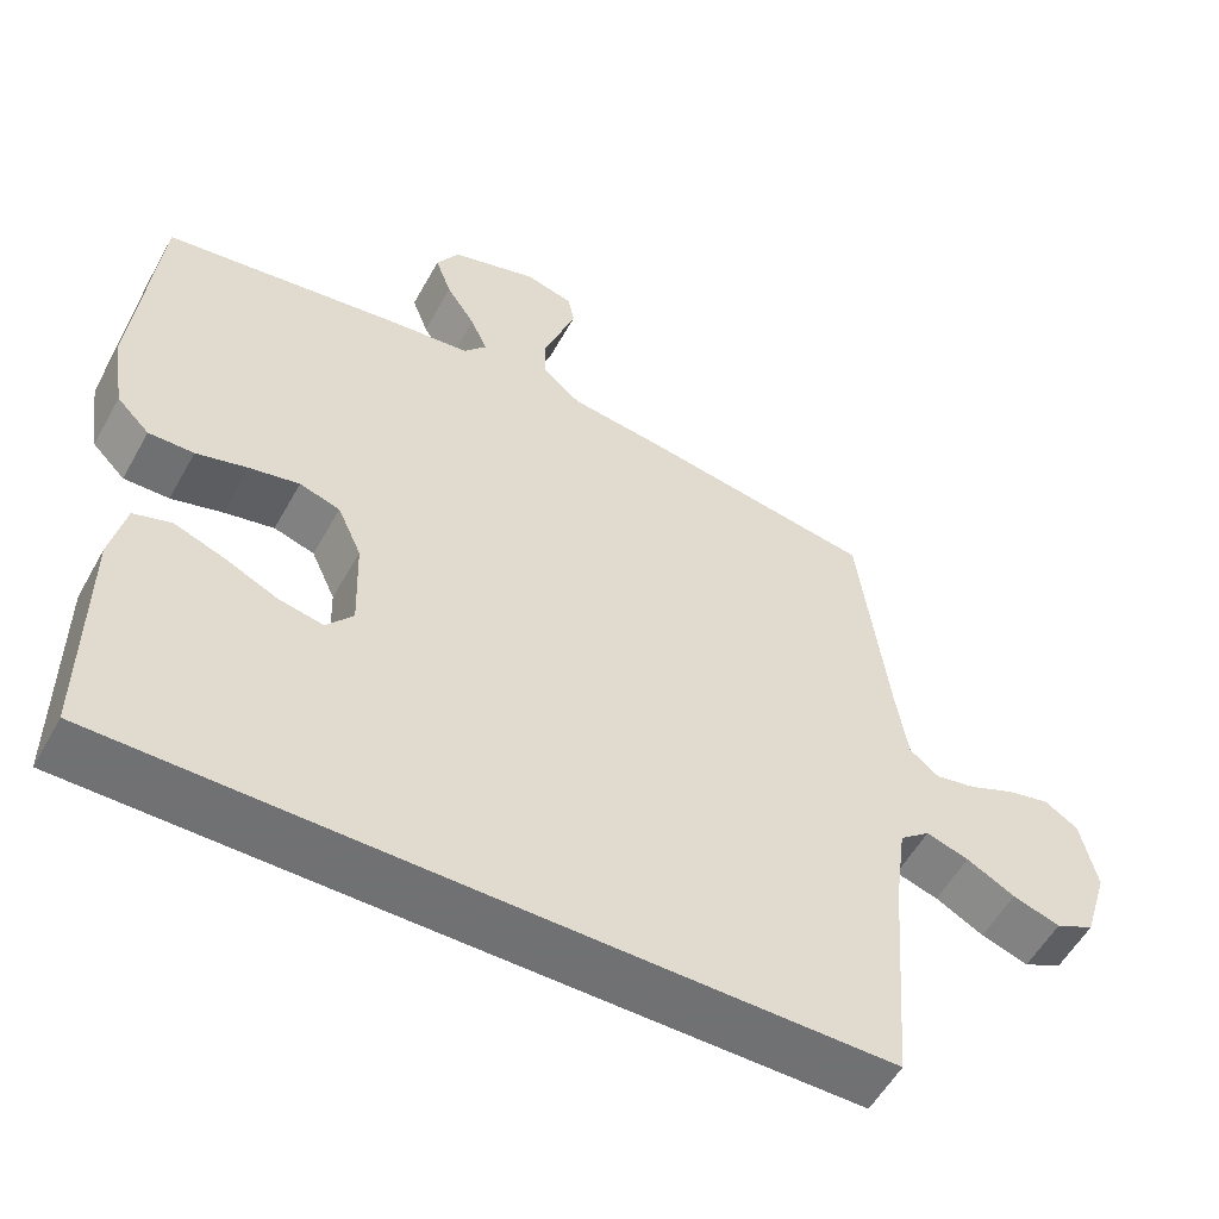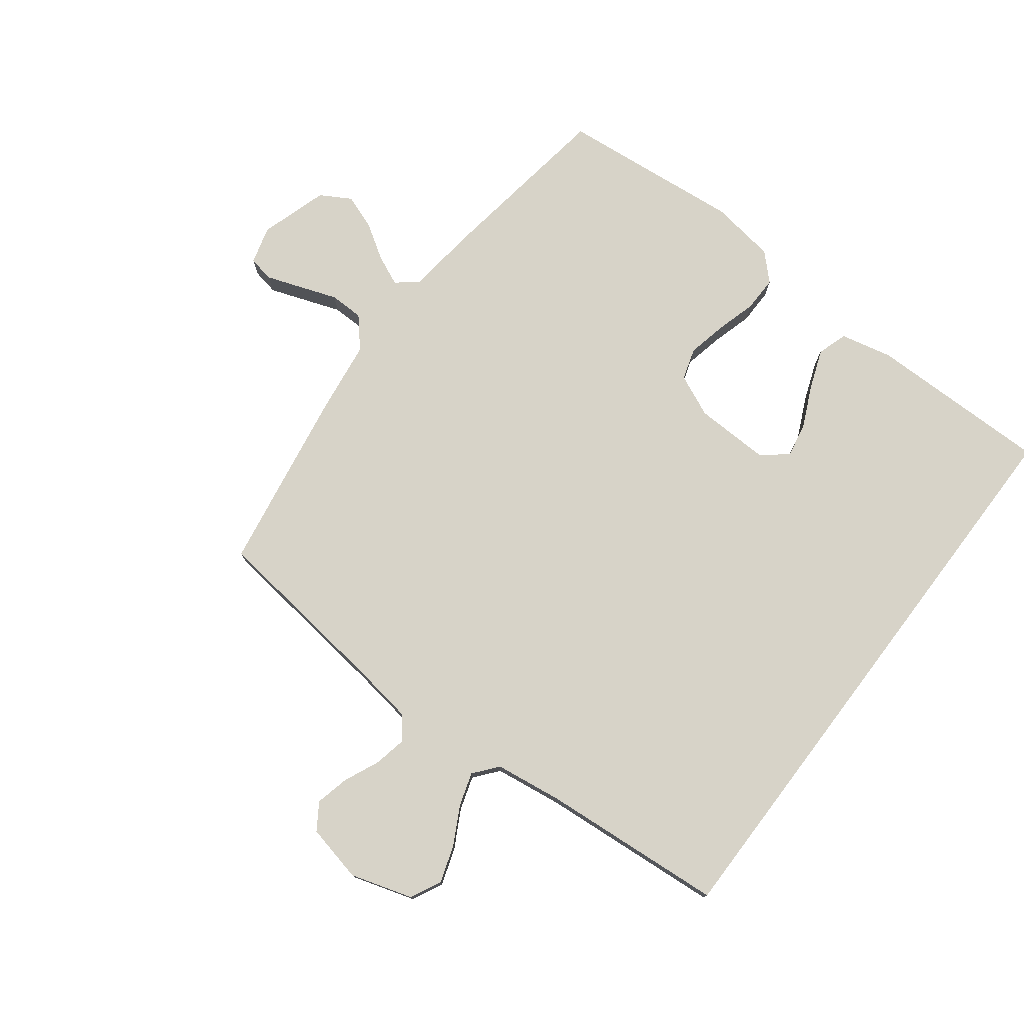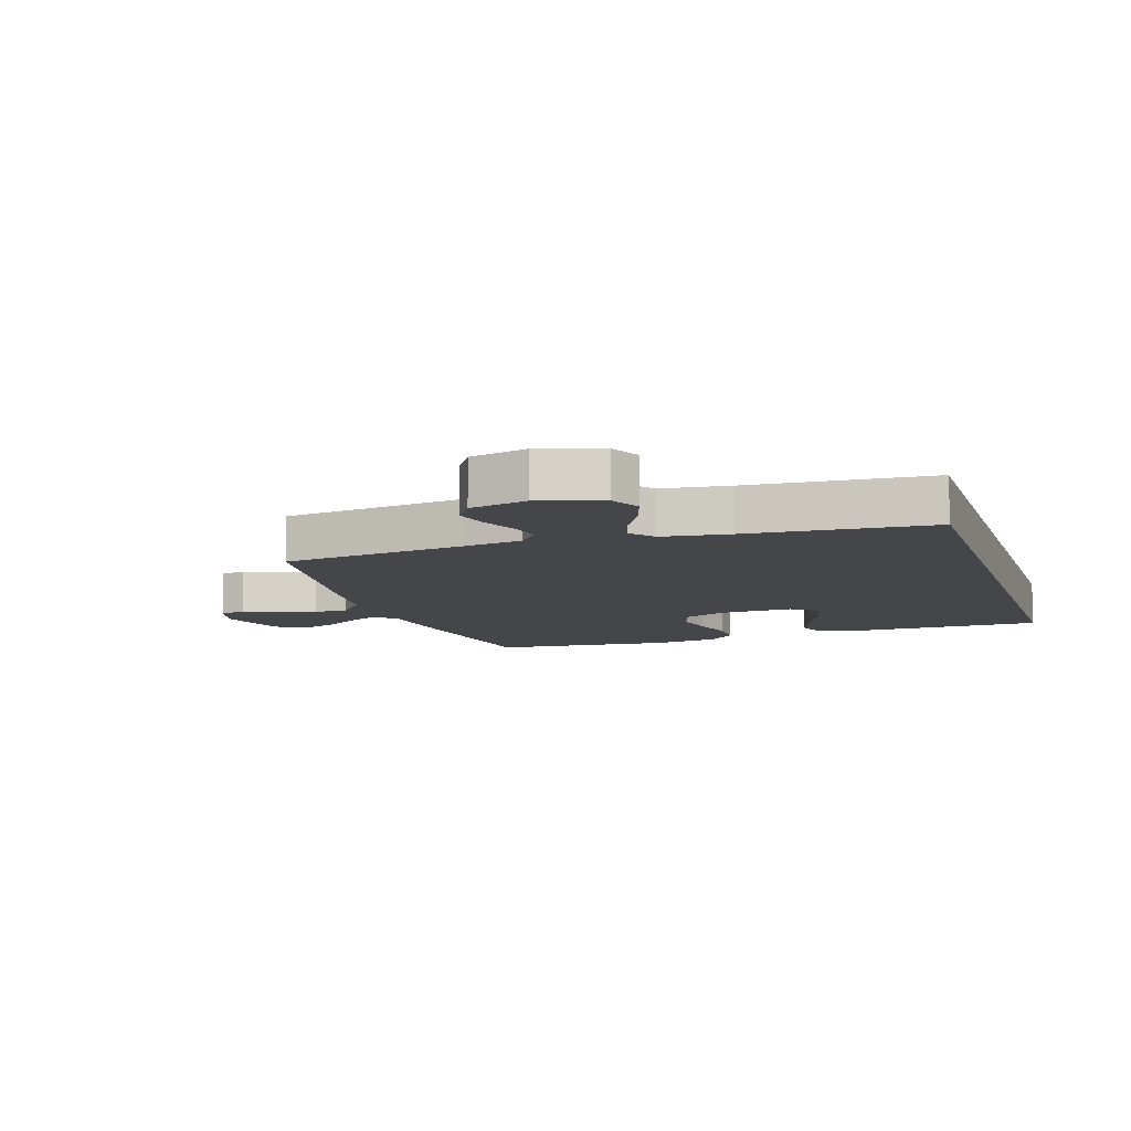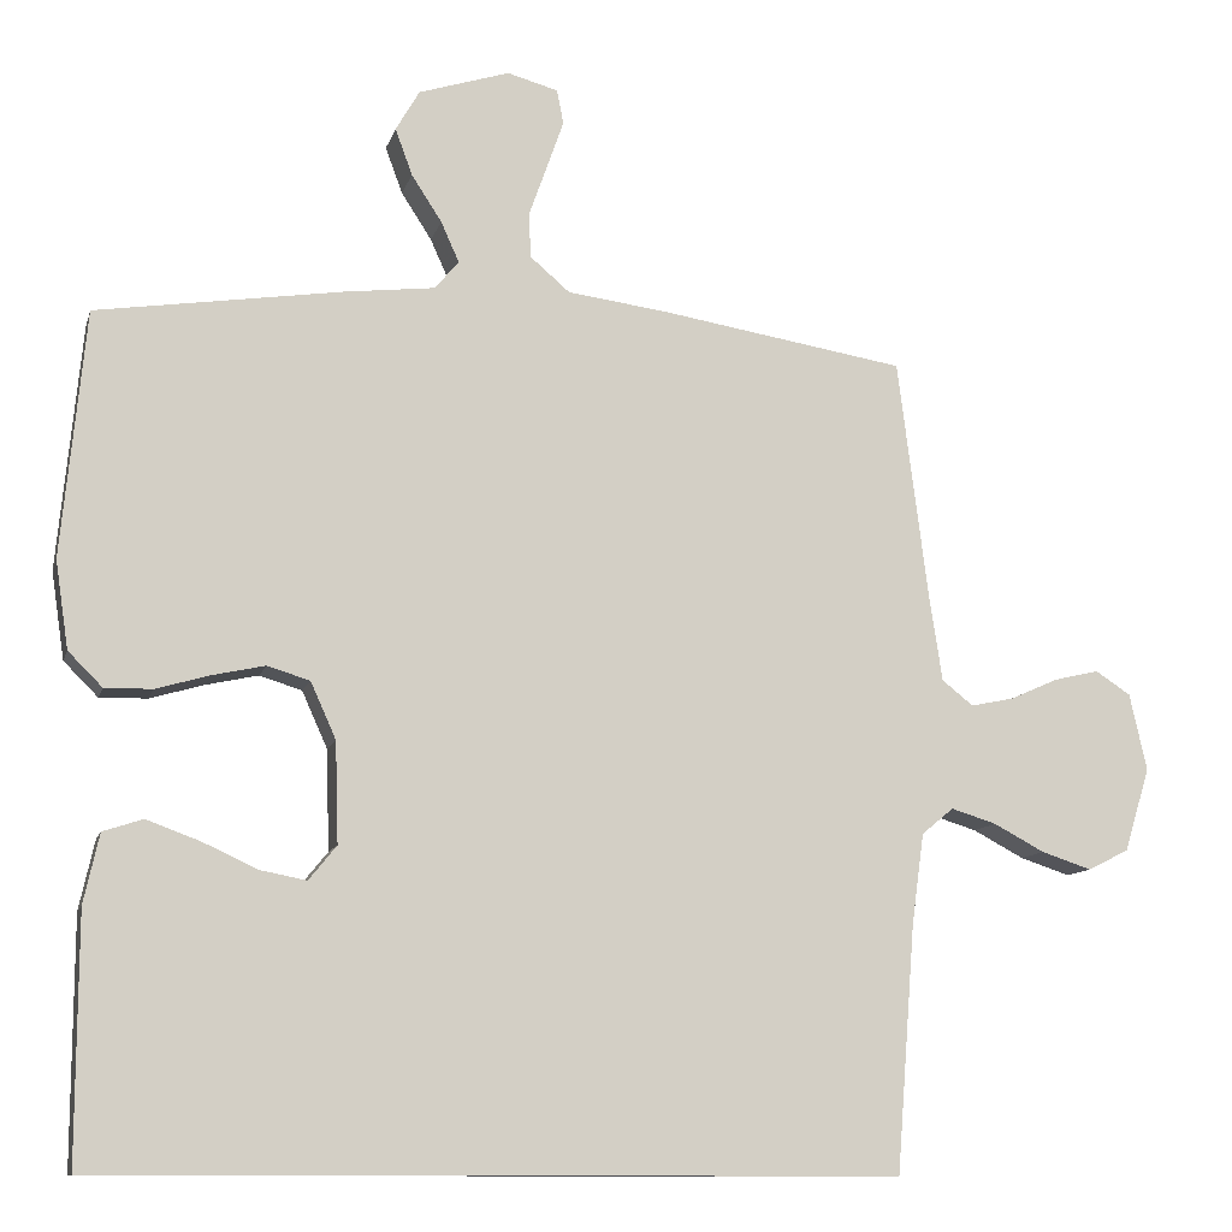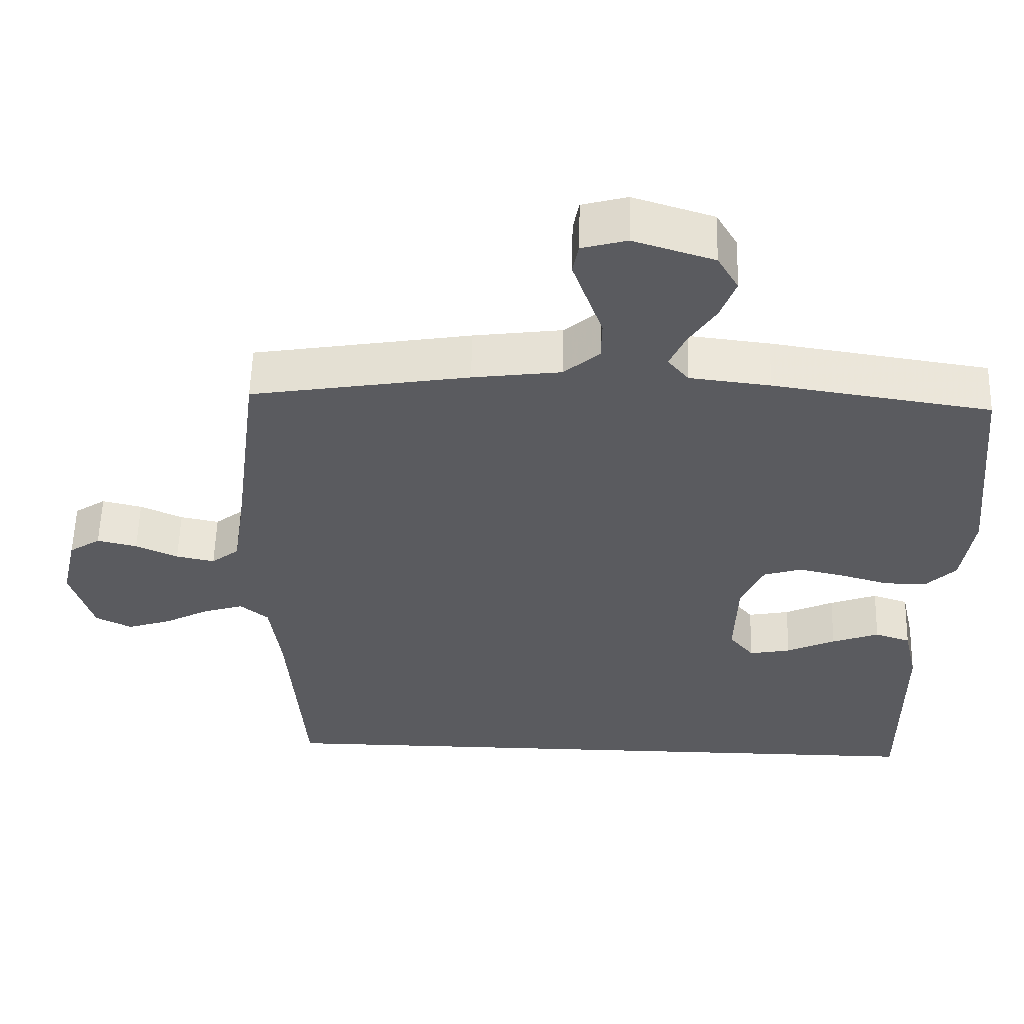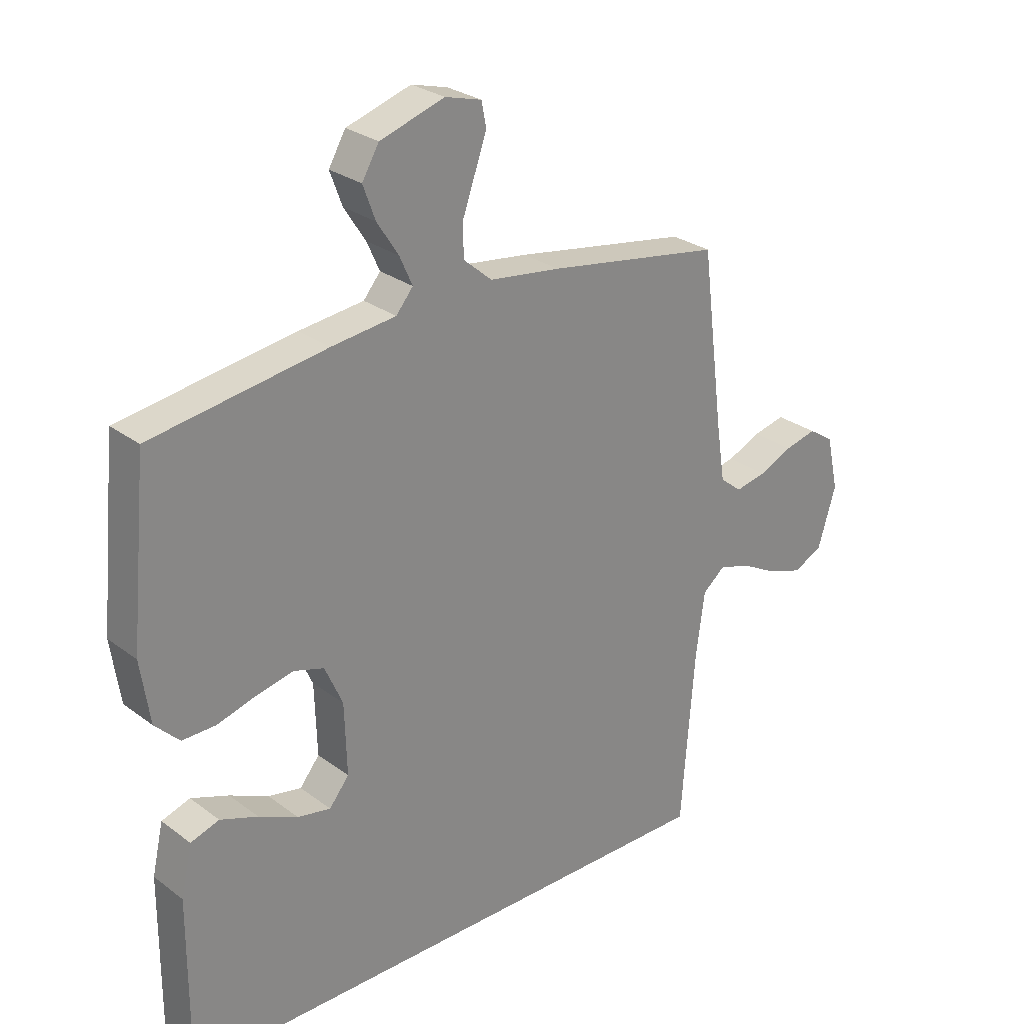
<metadata>
{"format":"obj","ext":"obj","renderer":"f3d","projection":"perspective","resolution":1024,"background":"white","views":[{"elev":-55.3,"azim":-28.7,"up":"+Z"},{"elev":76.8,"azim":127.1,"up":"+Y"},{"elev":-9.9,"azim":108.1,"up":"+Y"},{"elev":-10.9,"azim":-14.0,"up":"+Z"},{"elev":56.8,"azim":-178.5,"up":"+Z"},{"elev":27.4,"azim":-41.2,"up":"+Z"}]}
</metadata>
<code>
v 0.485 0.07 -0.5
v -0.488 0.07 -0.5
v -0.487 0.07 -0.2
v -0.468 0.07 -0.115
v -0.419 0.07 -0.099
v -0.354 0.07 -0.123
v -0.287 0.07 -0.154
v -0.23 0.07 -0.165
v -0.196 0.07 -0.123
v -0.2 0.07 0
v -0.231 0.07 0.069
v -0.283 0.07 0.085
v -0.347 0.07 0.071
v -0.413 0.07 0.052
v -0.471 0.07 0.051
v -0.513 0.07 0.093
v -0.529 0.07 0.2
v -0.5 0.07 0.5
v -0.2 0.07 0.545
v -0.089 0.07 0.558
v -0.06 0.07 0.593
v -0.082 0.07 0.642
v -0.119 0.07 0.699
v -0.14 0.07 0.756
v -0.111 0.07 0.806
v 0 0.07 0.841
v 0.062 0.07 0.824
v 0.07 0.07 0.782
v 0.05 0.07 0.725
v 0.028 0.07 0.663
v 0.029 0.07 0.607
v 0.078 0.07 0.565
v 0.2 0.07 0.549
v 0.5 0.07 0.5
v 0.538 0.07 0.2
v 0.553 0.07 0.102
v 0.591 0.07 0.072
v 0.644 0.07 0.083
v 0.702 0.07 0.109
v 0.757 0.07 0.122
v 0.8 0.07 0.094
v 0.821 0.07 0
v 0.79 0.07 -0.102
v 0.74 0.07 -0.127
v 0.679 0.07 -0.107
v 0.617 0.07 -0.074
v 0.562 0.07 -0.057
v 0.523 0.07 -0.089
v 0.508 0.07 -0.2
v 0.485 0 -0.5
v -0.488 0 -0.5
v -0.487 0 -0.2
v -0.468 0 -0.115
v -0.419 0 -0.099
v -0.354 0 -0.123
v -0.287 0 -0.154
v -0.23 0 -0.165
v -0.196 0 -0.123
v -0.2 0 0
v -0.231 0 0.069
v -0.283 0 0.085
v -0.347 0 0.071
v -0.413 0 0.052
v -0.471 0 0.051
v -0.513 0 0.093
v -0.529 0 0.2
v -0.5 0 0.5
v -0.2 0 0.545
v -0.089 0 0.558
v -0.06 0 0.593
v -0.082 0 0.642
v -0.119 0 0.699
v -0.14 0 0.756
v -0.111 0 0.806
v 0 0 0.841
v 0.062 0 0.824
v 0.07 0 0.782
v 0.05 0 0.725
v 0.028 0 0.663
v 0.029 0 0.607
v 0.078 0 0.565
v 0.2 0 0.549
v 0.5 0 0.5
v 0.538 0 0.2
v 0.553 0 0.102
v 0.591 0 0.072
v 0.644 0 0.083
v 0.702 0 0.109
v 0.757 0 0.122
v 0.8 0 0.094
v 0.821 0 0
v 0.79 0 -0.102
v 0.74 0 -0.127
v 0.679 0 -0.107
v 0.617 0 -0.074
v 0.562 0 -0.057
v 0.523 0 -0.089
v 0.508 0 -0.2
f 43 44 45 46
f 43 46 47
f 42 43 47
f 41 42 47
f 38 39 40 41
f 37 38 41 47
f 36 37 47 48
f 32 33 34 35
f 32 35 36 48
f 27 28 29 30
f 25 26 27 30
f 25 30 31
f 22 23 24 25
f 21 22 25 31
f 20 21 31 32
f 13 14 15 16
f 12 13 16 17
f 11 12 17 18
f 4 5 6 7
f 2 3 4 7
f 2 7 8
f 49 1 2 8
f 48 49 8 9
f 32 48 9 10
f 20 32 10 11
f 11 18 19 20
f 95 94 93 92
f 96 95 92
f 96 92 91
f 96 91 90
f 90 89 88 87
f 96 90 87 86
f 97 96 86 85
f 84 83 82 81
f 97 85 84 81
f 79 78 77 76
f 79 76 75 74
f 80 79 74
f 74 73 72 71
f 80 74 71 70
f 81 80 70 69
f 65 64 63 62
f 66 65 62 61
f 67 66 61 60
f 56 55 54 53
f 56 53 52 51
f 57 56 51
f 57 51 50 98
f 58 57 98 97
f 59 58 97 81
f 60 59 81 69
f 69 68 67 60
f 1 50 51 2
f 2 51 52 3
f 3 52 53 4
f 4 53 54 5
f 5 54 55 6
f 6 55 56 7
f 7 56 57 8
f 8 57 58 9
f 9 58 59 10
f 10 59 60 11
f 11 60 61 12
f 12 61 62 13
f 13 62 63 14
f 14 63 64 15
f 15 64 65 16
f 16 65 66 17
f 17 66 67 18
f 18 67 68 19
f 19 68 69 20
f 20 69 70 21
f 21 70 71 22
f 22 71 72 23
f 23 72 73 24
f 24 73 74 25
f 25 74 75 26
f 26 75 76 27
f 27 76 77 28
f 28 77 78 29
f 29 78 79 30
f 30 79 80 31
f 31 80 81 32
f 32 81 82 33
f 33 82 83 34
f 34 83 84 35
f 35 84 85 36
f 36 85 86 37
f 37 86 87 38
f 38 87 88 39
f 39 88 89 40
f 40 89 90 41
f 41 90 91 42
f 42 91 92 43
f 43 92 93 44
f 44 93 94 45
f 45 94 95 46
f 46 95 96 47
f 47 96 97 48
f 48 97 98 49
f 49 98 50 1

</code>
